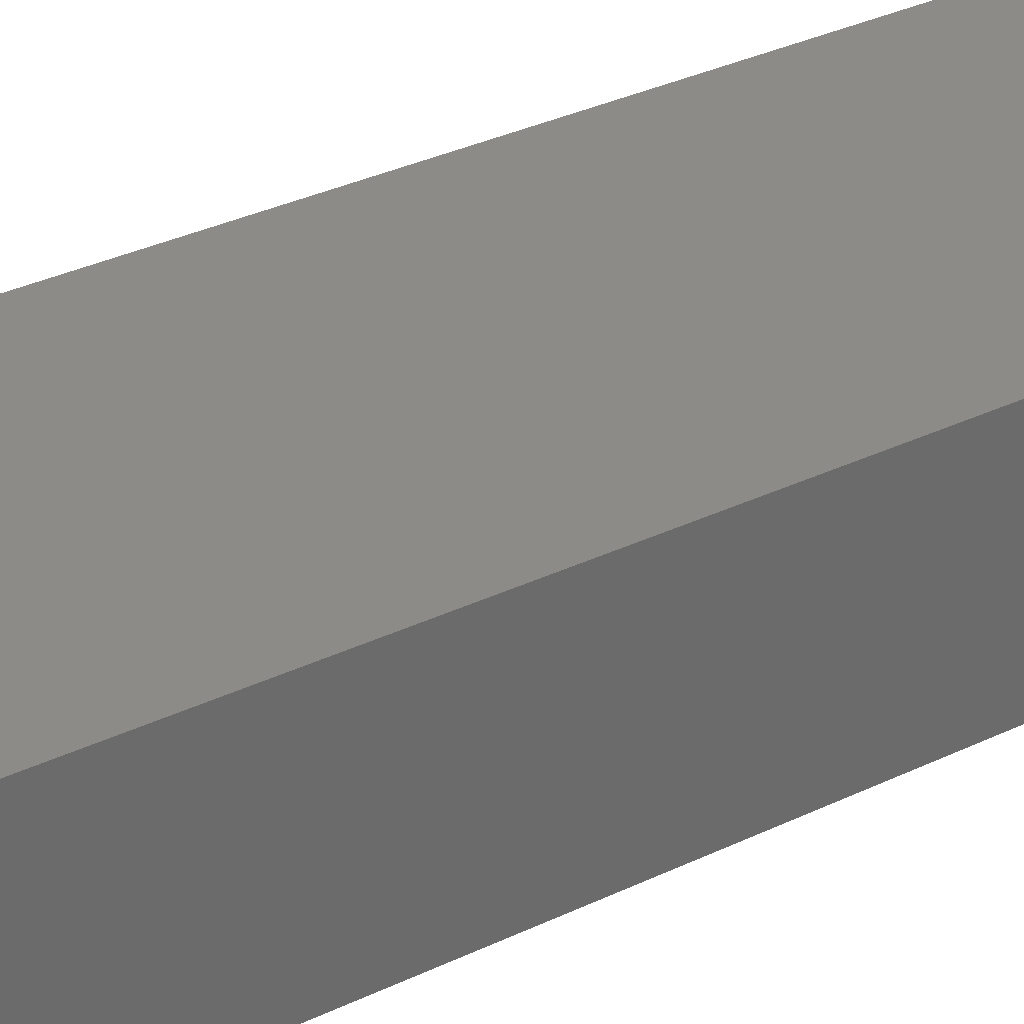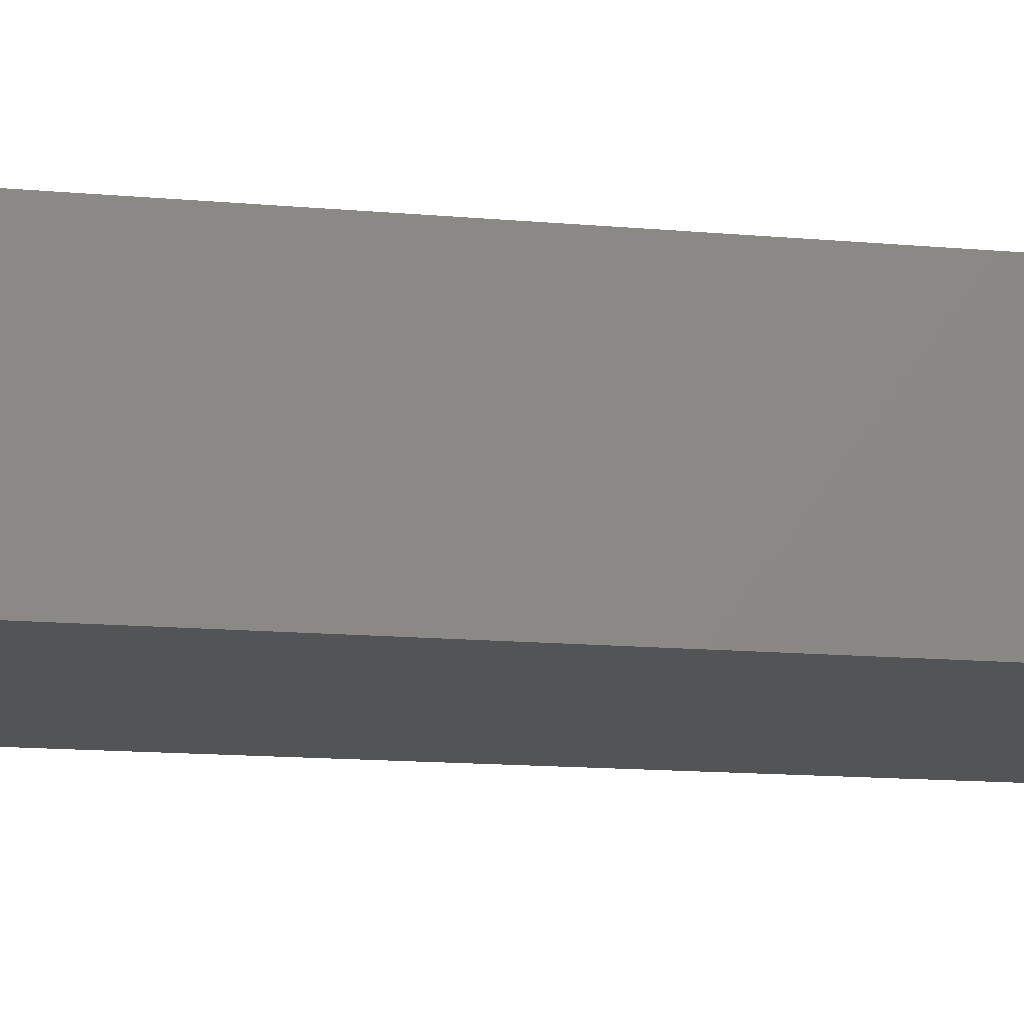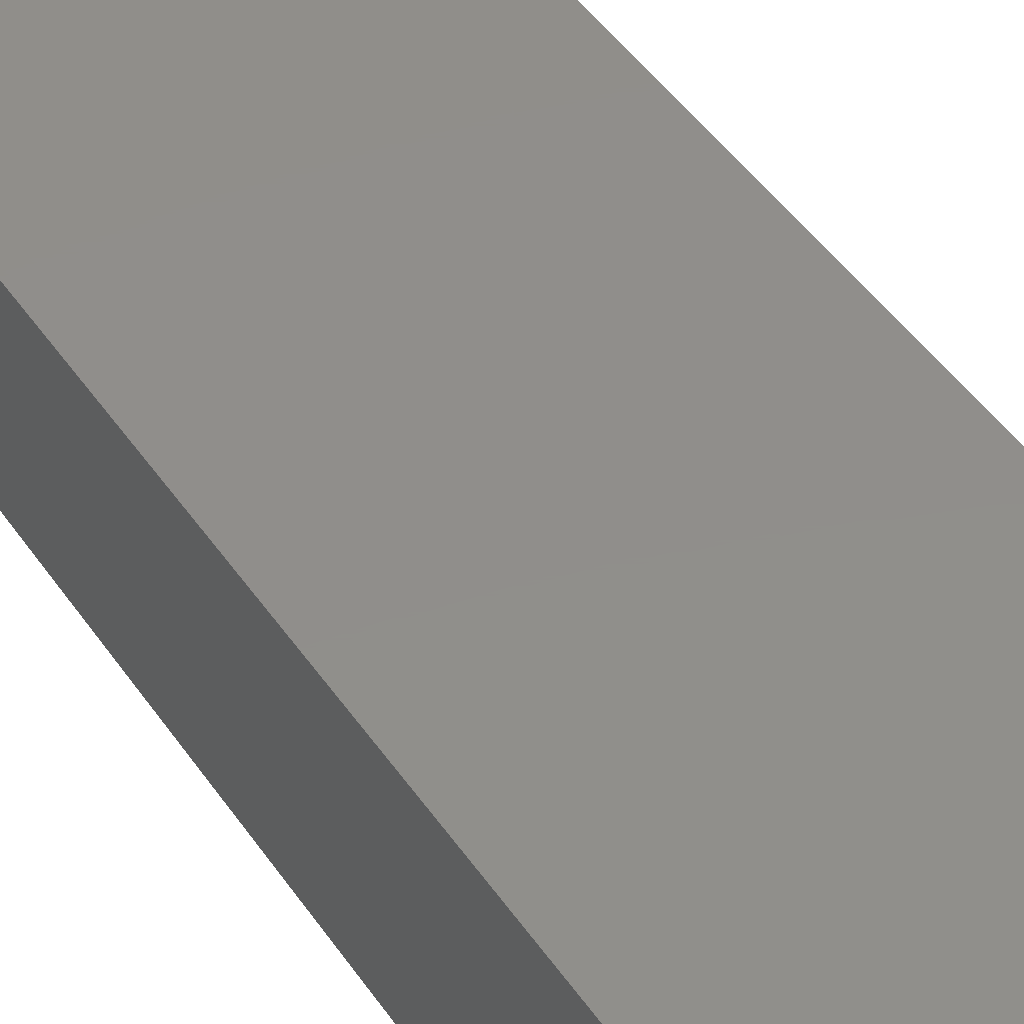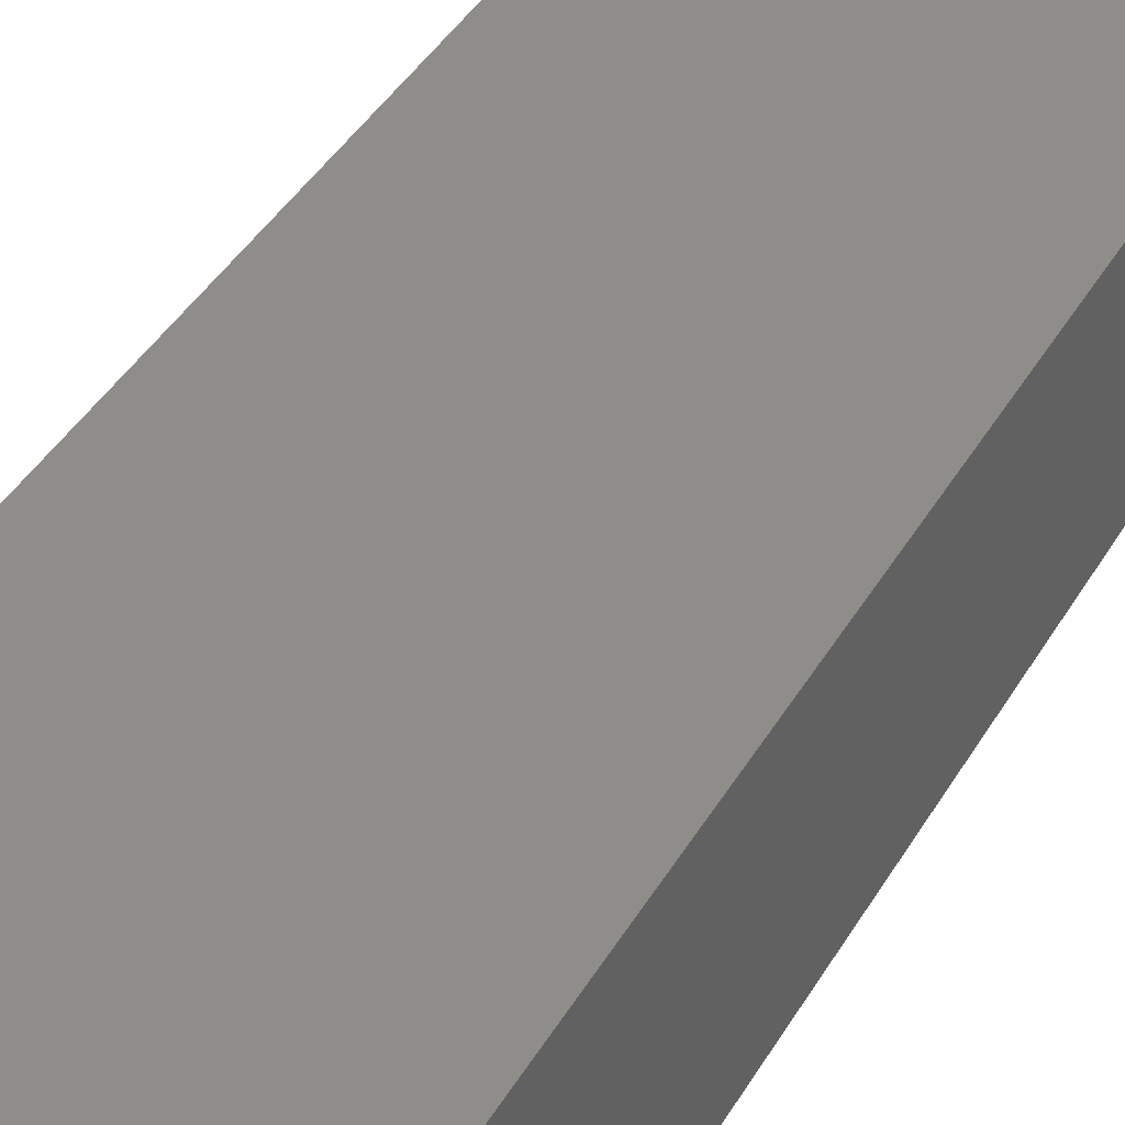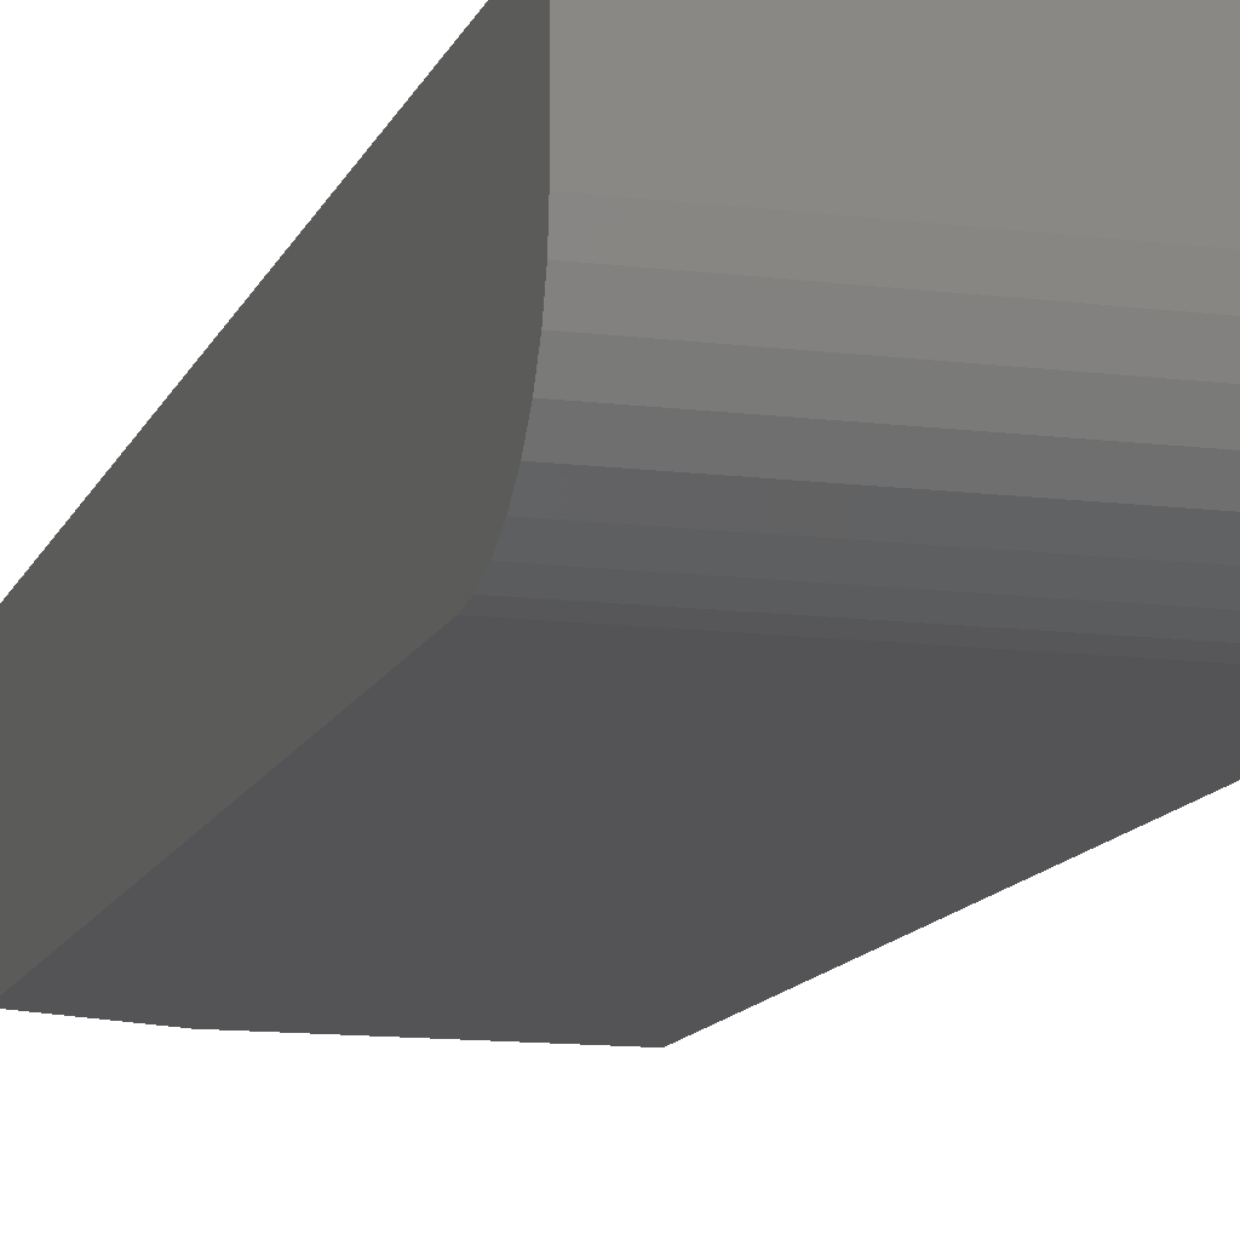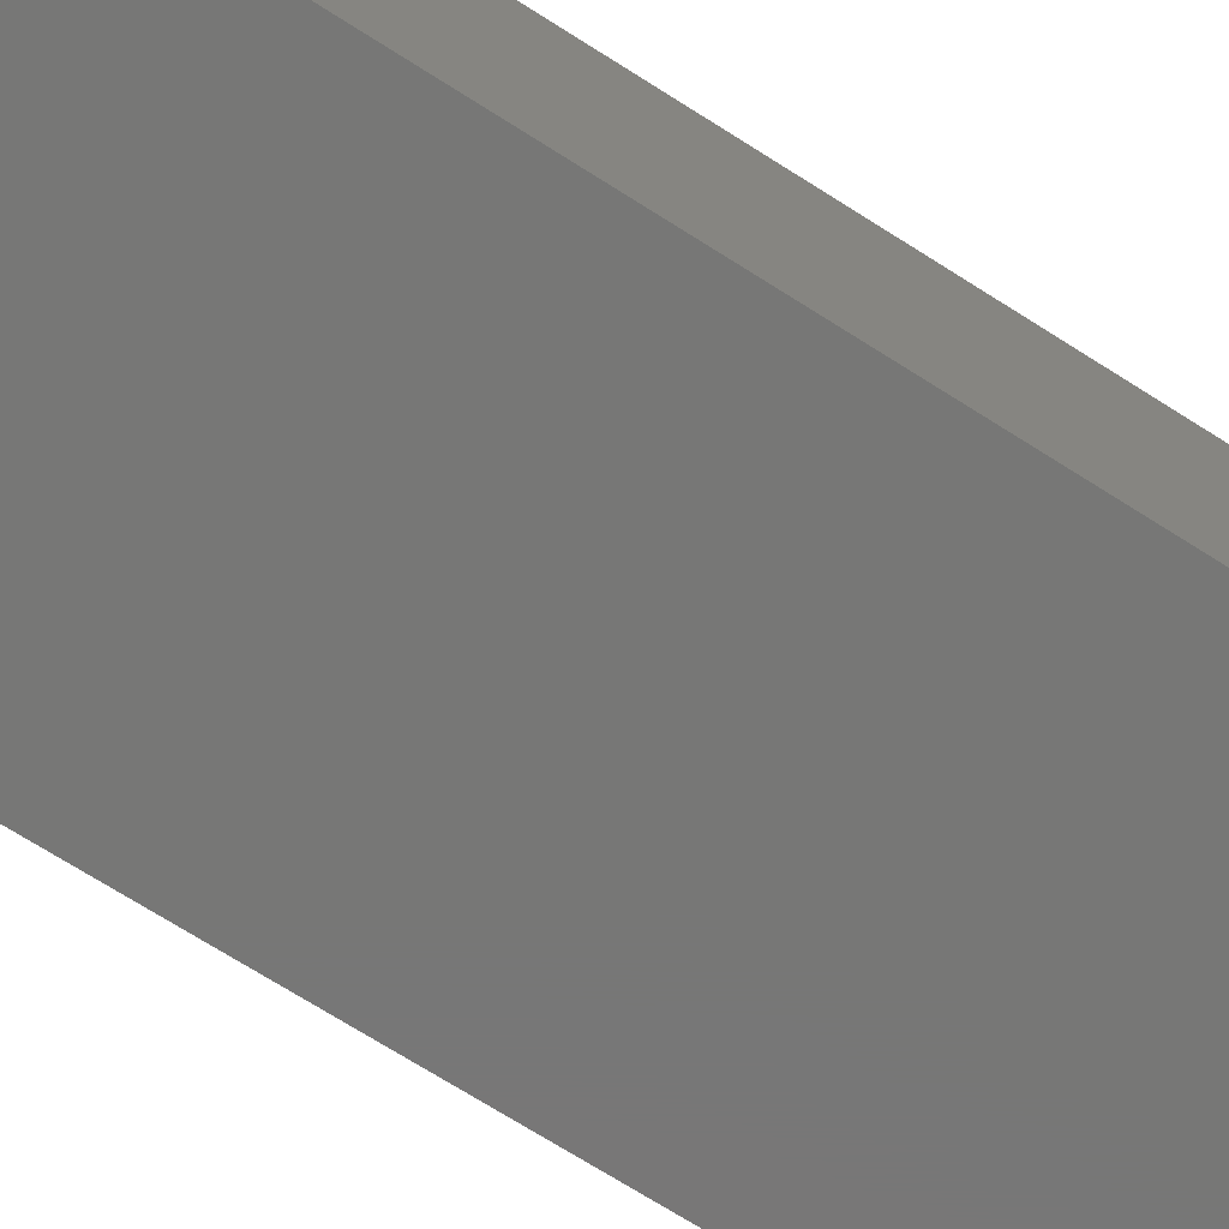
<metadata>
{"format":"stl","ext":"stl","renderer":"f3d","projection":"perspective","resolution":1024,"background":"white","views":[{"elev":33.4,"azim":56.7,"up":"+Y"},{"elev":-12.1,"azim":77.1,"up":"+Y"},{"elev":47.0,"azim":-32.7,"up":"+Y"},{"elev":40.3,"azim":-152.5,"up":"+Y"},{"elev":-12.5,"azim":-16.2,"up":"+Y"},{"elev":-69.9,"azim":-122.6,"up":"+Y"}]}
</metadata>
<code>
# stl→obj: 26 verts, 48 faces
v -0.125 0.06916 0.75
v -0.125 0.06916 0.03125
v -0.125 -0.07031 0.03125
v -0.125 -0.07031 0.6719
v -0.125 -0.06881 0.6871
v -0.125 -0.06437 0.7018
v -0.125 -0.05715 0.7153
v -0.125 -0.04743 0.7271
v -0.125 -0.03559 0.7368
v -0.125 -0.02208 0.7441
v -0.125 -0.007429 0.7485
v -0.125 0.007812 0.75
v 0.125 -0.07031 0.6719
v 0.125 -0.07031 0
v -0.04688 -0.07031 0
v -0.04688 0.06916 0
v 0.125 0.06916 0
v 0.125 0.06916 0.75
v 0.125 0.007812 0.75
v 0.125 -0.007429 0.7485
v 0.125 -0.02208 0.7441
v 0.125 -0.03559 0.7368
v 0.125 -0.04743 0.7271
v 0.125 -0.05715 0.7153
v 0.125 -0.06437 0.7018
v 0.125 -0.06881 0.6871
f 1 2 3
f 1 3 4
f 1 4 5
f 1 5 6
f 1 6 7
f 1 7 8
f 1 8 9
f 1 9 10
f 1 10 11
f 1 11 12
f 13 4 14
f 14 4 3
f 14 3 15
f 15 16 14
f 14 16 17
f 1 18 2
f 2 18 17
f 2 17 16
f 2 16 3
f 3 16 15
f 12 19 1
f 1 19 18
f 18 19 20
f 18 20 21
f 18 21 22
f 18 22 23
f 18 23 24
f 18 24 25
f 18 25 26
f 18 26 13
f 18 13 14
f 18 14 17
f 4 13 5
f 5 13 26
f 5 26 6
f 6 26 25
f 6 25 7
f 7 25 24
f 7 24 8
f 8 24 23
f 8 23 9
f 9 23 22
f 9 22 10
f 10 22 21
f 10 21 11
f 11 21 20
f 11 20 12
f 12 20 19

</code>
